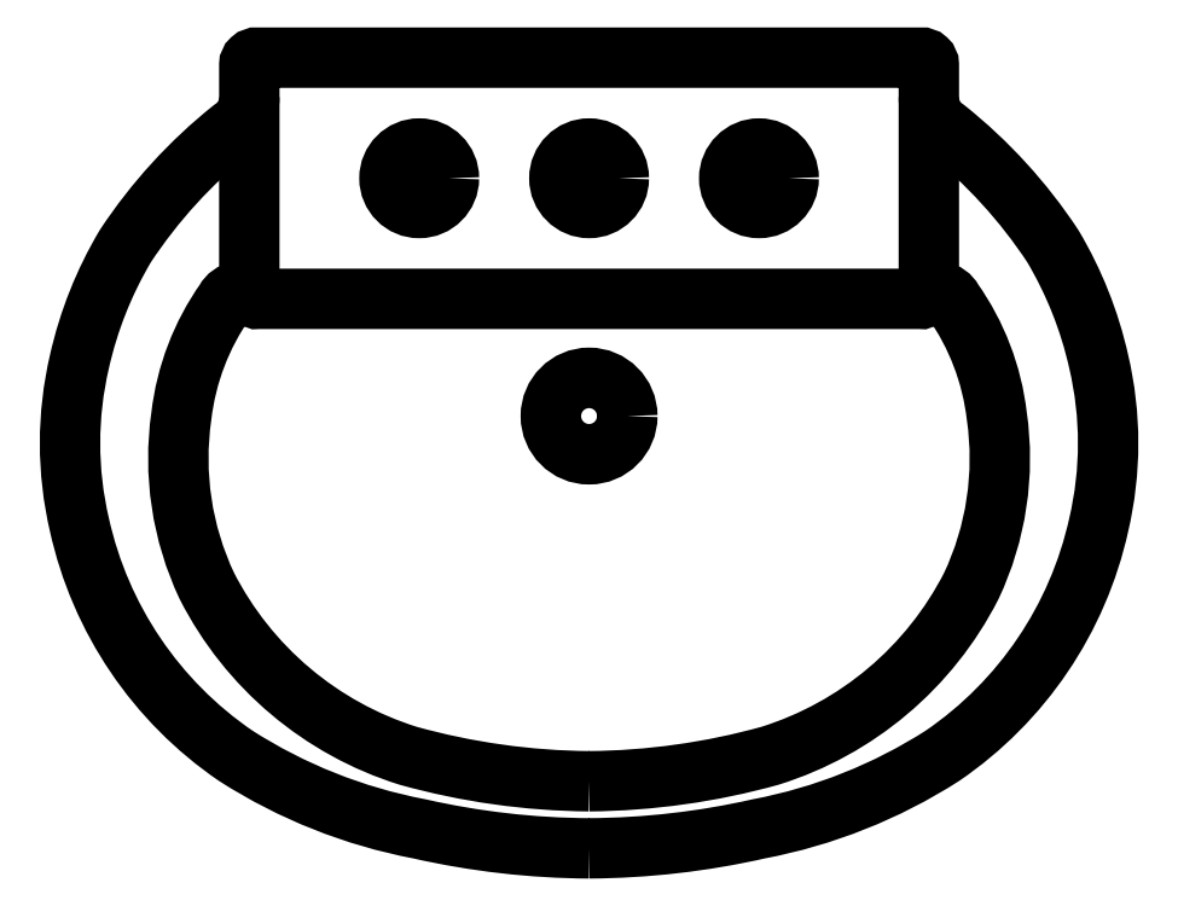
<metadata>
{"format":"dxf","ext":"dxf","renderer":"ezdxf+matplotlib","layout":"modelspace","background":"white","min_lineweight":24,"dpi":150}
</metadata>
<code>
0
SECTION
2
ENTITIES
0
POLYLINE
8
0
66
     1
10
0
20
0
30
0
0
VERTEX
8
0
10
0.2013
20
-0.1425
30
0
42
0.1747
0
VERTEX
8
0
10
0.2027
20
-0.1394
30
0
0
VERTEX
8
0
10
0.2027
20
-0.02358
30
0
0
SEQEND
8
0
0
POLYLINE
8
0
66
     1
10
0
20
0
30
0
0
VERTEX
8
0
10
-0.2013
20
-0.1425
30
0
42
-0.1747
0
VERTEX
8
0
10
-0.2027
20
-0.1394
30
0
0
VERTEX
8
0
10
-0.2027
20
-0.02358
30
0
0
SEQEND
8
0
0
POLYLINE
8
0
66
     1
10
0
20
0
30
0
70
     1
0
VERTEX
8
0
10
3.6e-15
20
-0.4719
30
0
42
0.05428
0
VERTEX
8
0
10
0.1014
20
-0.4602
30
0
42
0.09561
0
VERTEX
8
0
10
0.2109
20
-0.4166
30
0
42
0.1907
0
VERTEX
8
0
10
0.3041
20
-0.2788
30
0
42
0.1154
0
VERTEX
8
0
10
0.3041
20
-0.1815
30
0
42
0.07912
0
VERTEX
8
0
10
0.2767
20
-0.1125
30
0
42
0.07869
0
VERTEX
8
0
10
0.2129
20
-0.04258
30
0
42
-0.2571
0
VERTEX
8
0
10
0.2027
20
-0.02358
30
0
0
VERTEX
8
0
10
0.2027
20
-0.004176
30
0
42
0.4269
0
VERTEX
8
0
10
0.1982
20
0
30
0
0
VERTEX
8
0
10
3.6e-15
20
0
30
0
0
VERTEX
8
0
10
-0.1982
20
0
30
0
42
0.4269
0
VERTEX
8
0
10
-0.2027
20
-0.004176
30
0
0
VERTEX
8
0
10
-0.2027
20
-0.02358
30
0
42
-0.2571
0
VERTEX
8
0
10
-0.2129
20
-0.04258
30
0
42
0.07869
0
VERTEX
8
0
10
-0.2767
20
-0.1125
30
0
42
0.07912
0
VERTEX
8
0
10
-0.3041
20
-0.1815
30
0
42
0.1154
0
VERTEX
8
0
10
-0.3041
20
-0.2788
30
0
42
0.1907
0
VERTEX
8
0
10
-0.2109
20
-0.4166
30
0
42
0.09561
0
VERTEX
8
0
10
-0.1014
20
-0.4602
30
0
42
0.05428
0
SEQEND
8
0
0
CIRCLE
8
0
10
3.6e-15
20
-0.2139
30
0
40
0.02281
0
POLYLINE
8
0
66
     1
10
0
20
0
30
0
70
     1
0
VERTEX
8
0
10
3.6e-15
20
-0.4318
30
0
42
0.06555
0
VERTEX
8
0
10
0.108
20
-0.4166
30
0
42
0.2015
0
VERTEX
8
0
10
0.2281
20
-0.3153
30
0
42
0.1468
0
VERTEX
8
0
10
0.2433
20
-0.2139
30
0
42
0.1251
0
VERTEX
8
0
10
0.2169
20
-0.145
30
0
42
0.4955
0
VERTEX
8
0
10
0.2013
20
-0.1425
30
0
42
-0.2343
0
VERTEX
8
0
10
0.1972
20
-0.1439
30
0
0
VERTEX
8
0
10
3.6e-15
20
-0.1439
30
0
0
VERTEX
8
0
10
-0.1972
20
-0.1439
30
0
42
-0.2343
0
VERTEX
8
0
10
-0.2013
20
-0.1425
30
0
42
0.4955
0
VERTEX
8
0
10
-0.2169
20
-0.145
30
0
42
0.1251
0
VERTEX
8
0
10
-0.2433
20
-0.2139
30
0
42
0.1468
0
VERTEX
8
0
10
-0.2281
20
-0.3153
30
0
42
0.2015
0
VERTEX
8
0
10
-0.108
20
-0.4166
30
0
42
0.06555
0
SEQEND
8
0
0
CIRCLE
8
0
10
3.6e-15
20
-0.07197
30
0
40
0.01774
0
CIRCLE
8
0
10
0.1014
20
-0.07197
30
0
40
0.01774
0
CIRCLE
8
0
10
-0.1014
20
-0.07197
30
0
40
0.01774
0
ENDSEC
0
EOF

</code>
